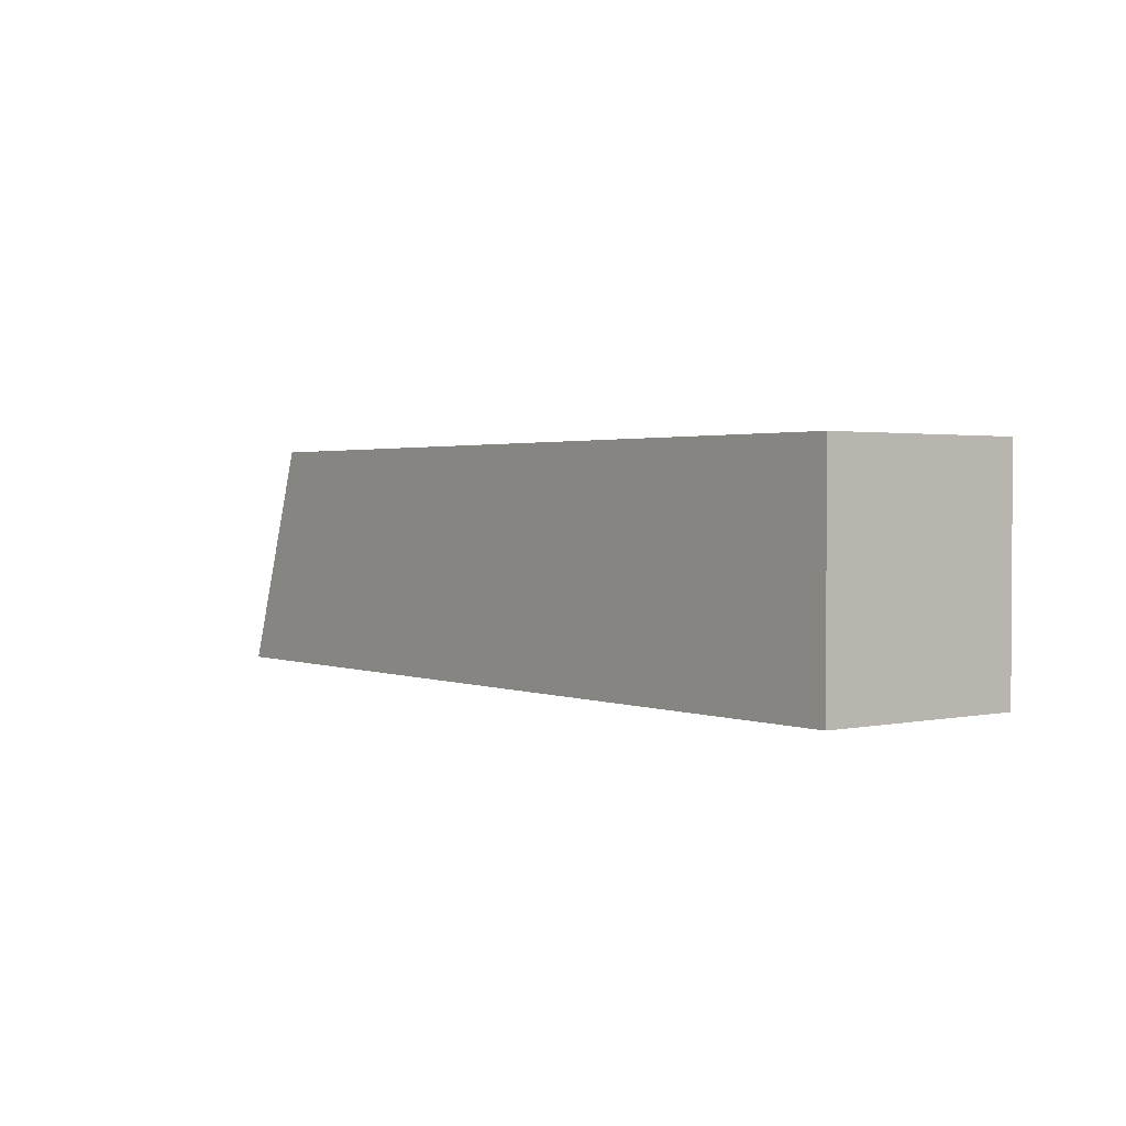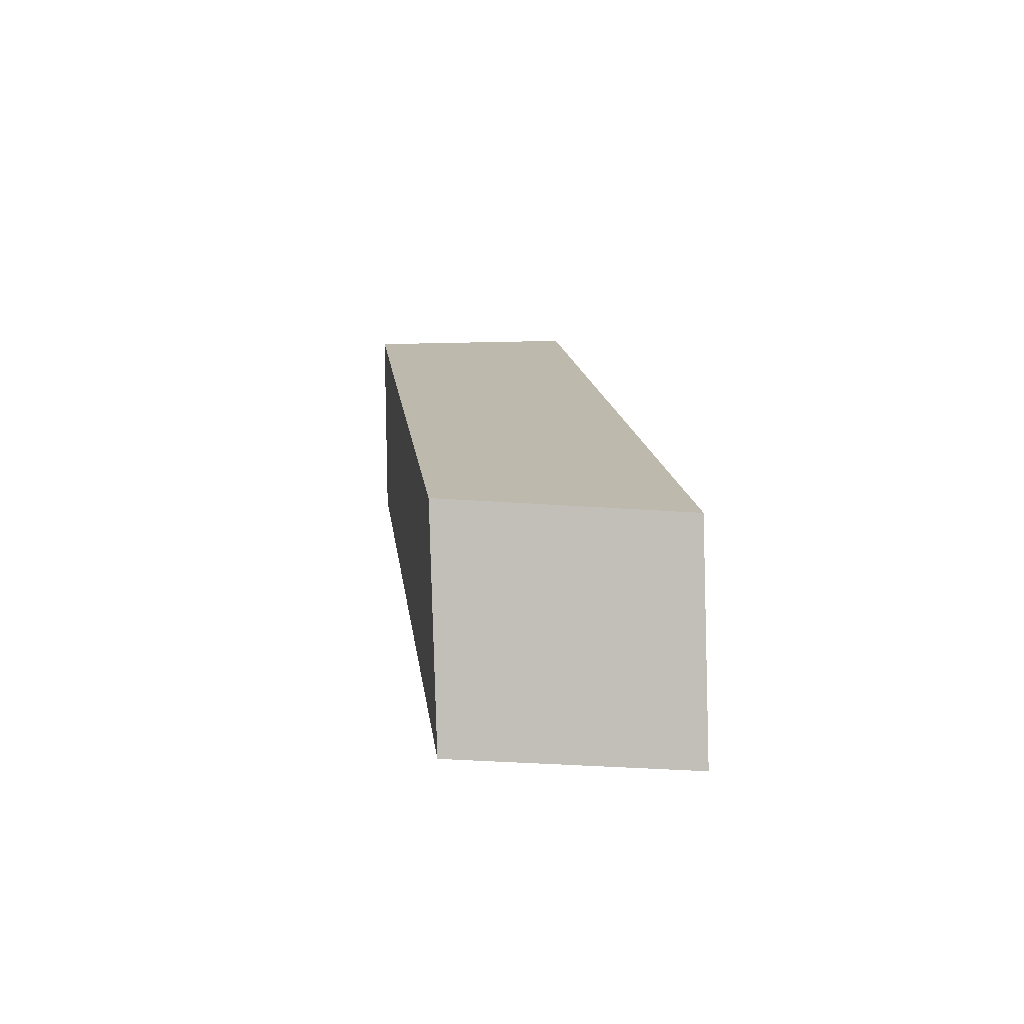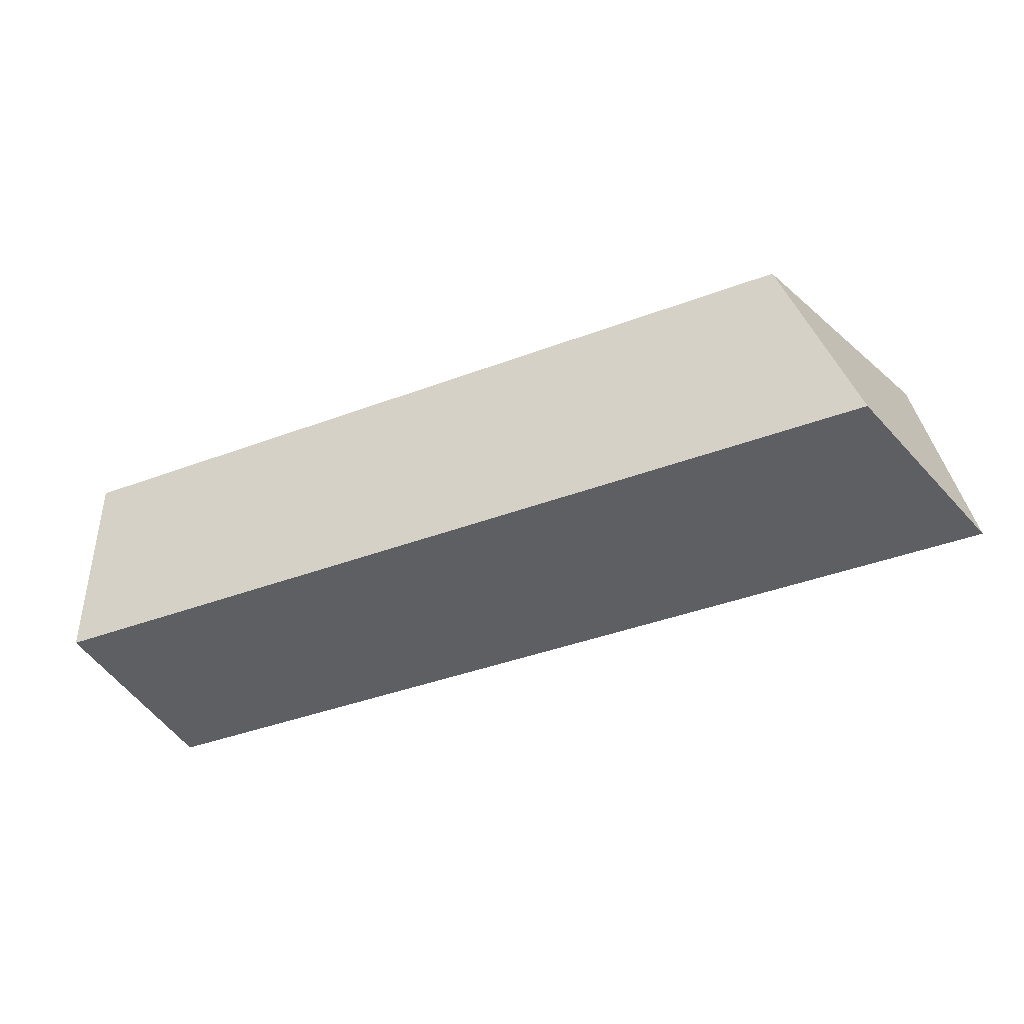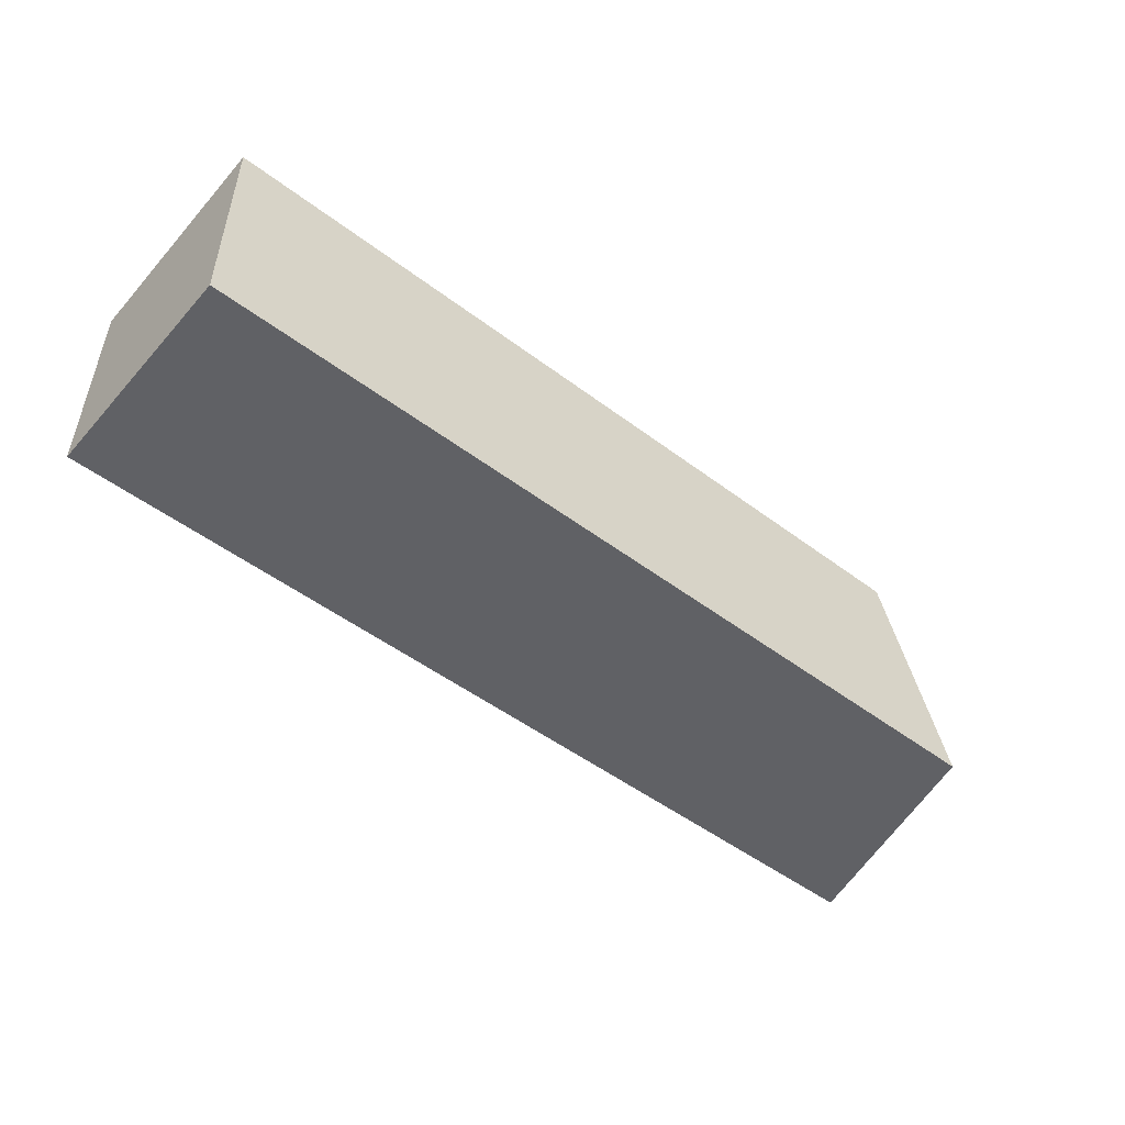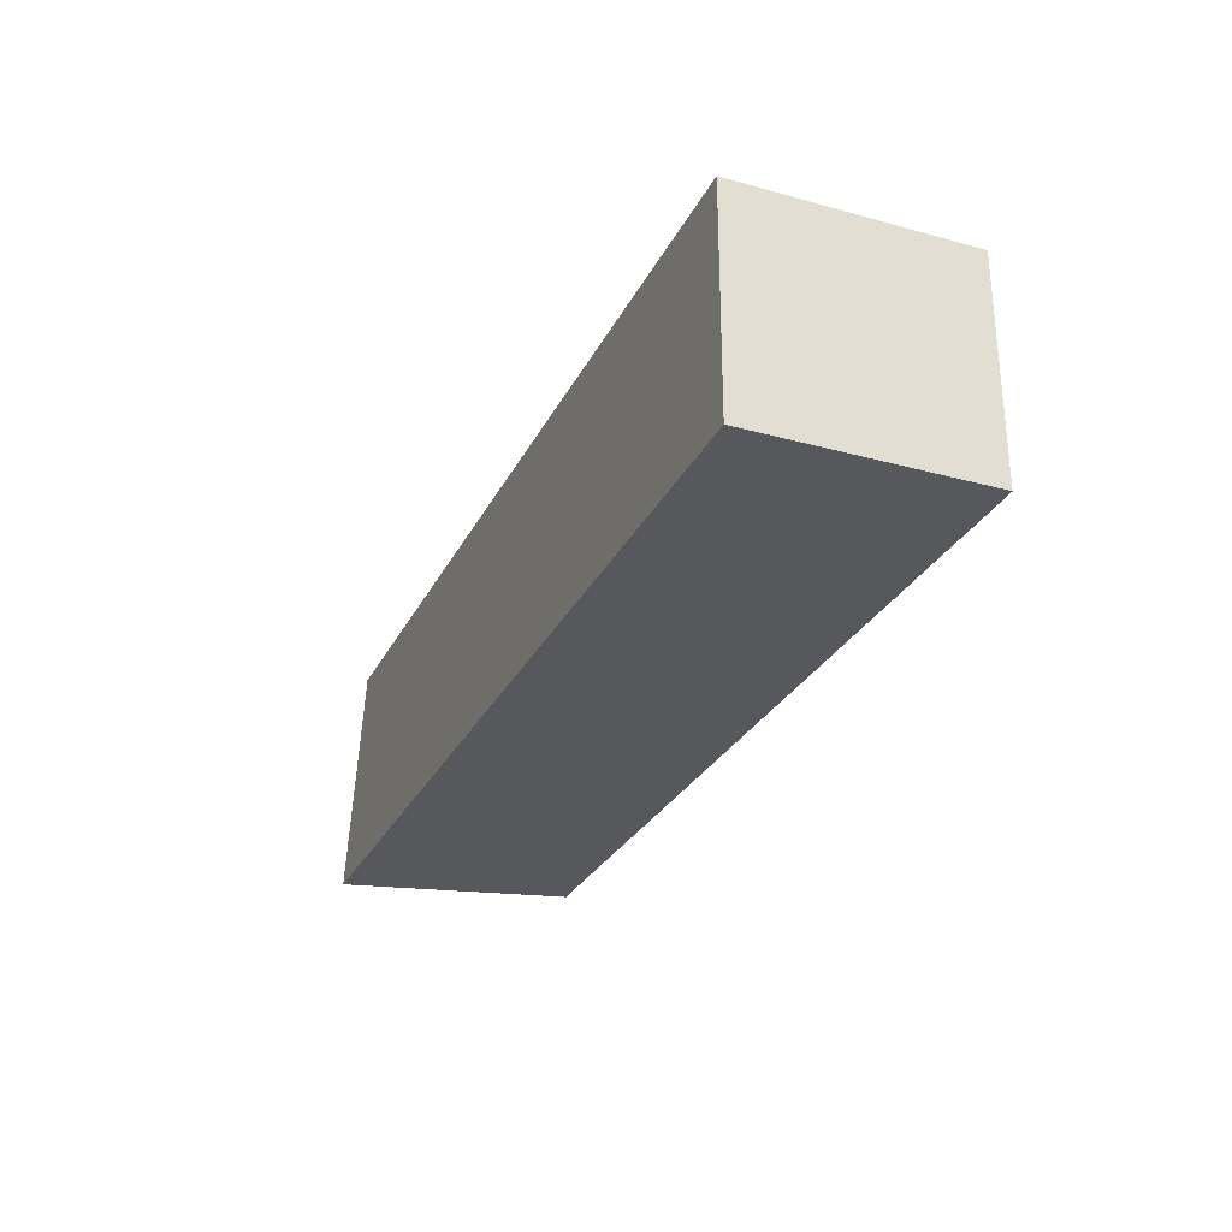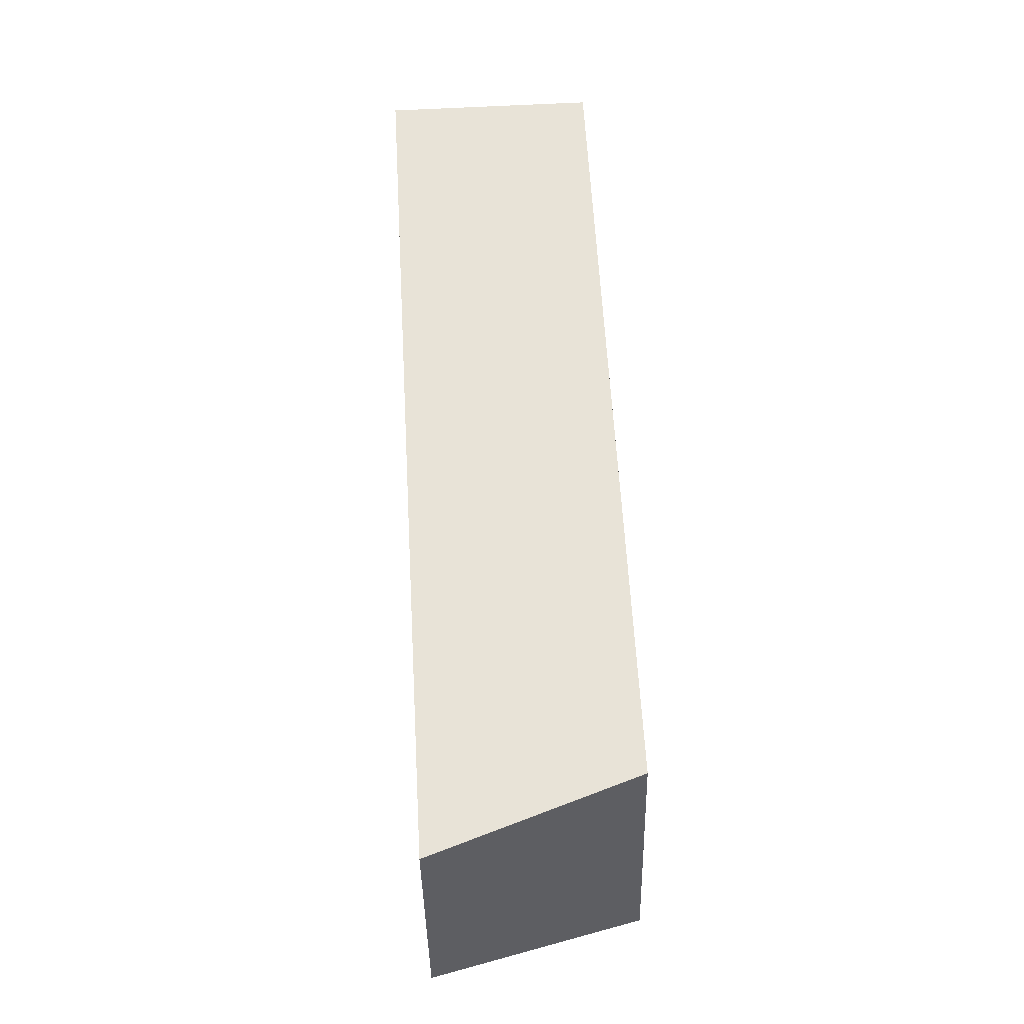
<metadata>
{"format":"obj","ext":"obj","renderer":"f3d","projection":"perspective","resolution":1024,"background":"white","views":[{"elev":1.8,"azim":-127.5,"up":"+Z"},{"elev":15.0,"azim":83.3,"up":"+Y"},{"elev":-40.6,"azim":24.7,"up":"+Y"},{"elev":-49.9,"azim":-39.7,"up":"+Y"},{"elev":-28.2,"azim":-112.4,"up":"+Y"},{"elev":61.9,"azim":86.8,"up":"+Z"}]}
</metadata>
<code>
g Pine_Firewood_02_Collider
v -0.2797 0 0.06628
v -0.2797 0.1253 0.06628
v -0.2797 0 -0.06603
v -0.2797 0.1253 -0.06603
v 0.2336 0 0.06628
v 0.1926 0.1253 0.06628
v 0.2649 0 -0.06603
v 0.2376 0.1253 -0.06603
f 1 2 4 3
f 3 4 8 7
f 7 8 6 5
f 5 6 2 1
f 3 7 5 1
f 8 4 2 6

</code>
